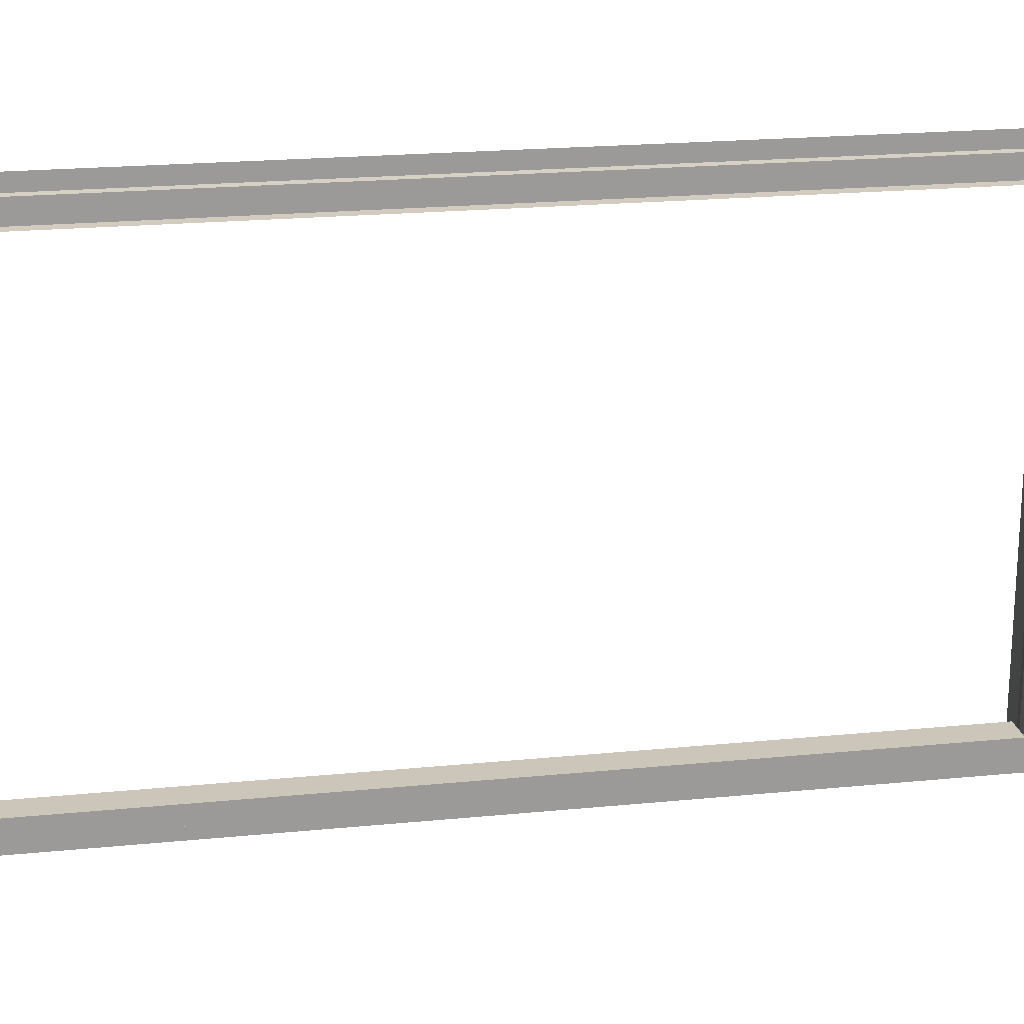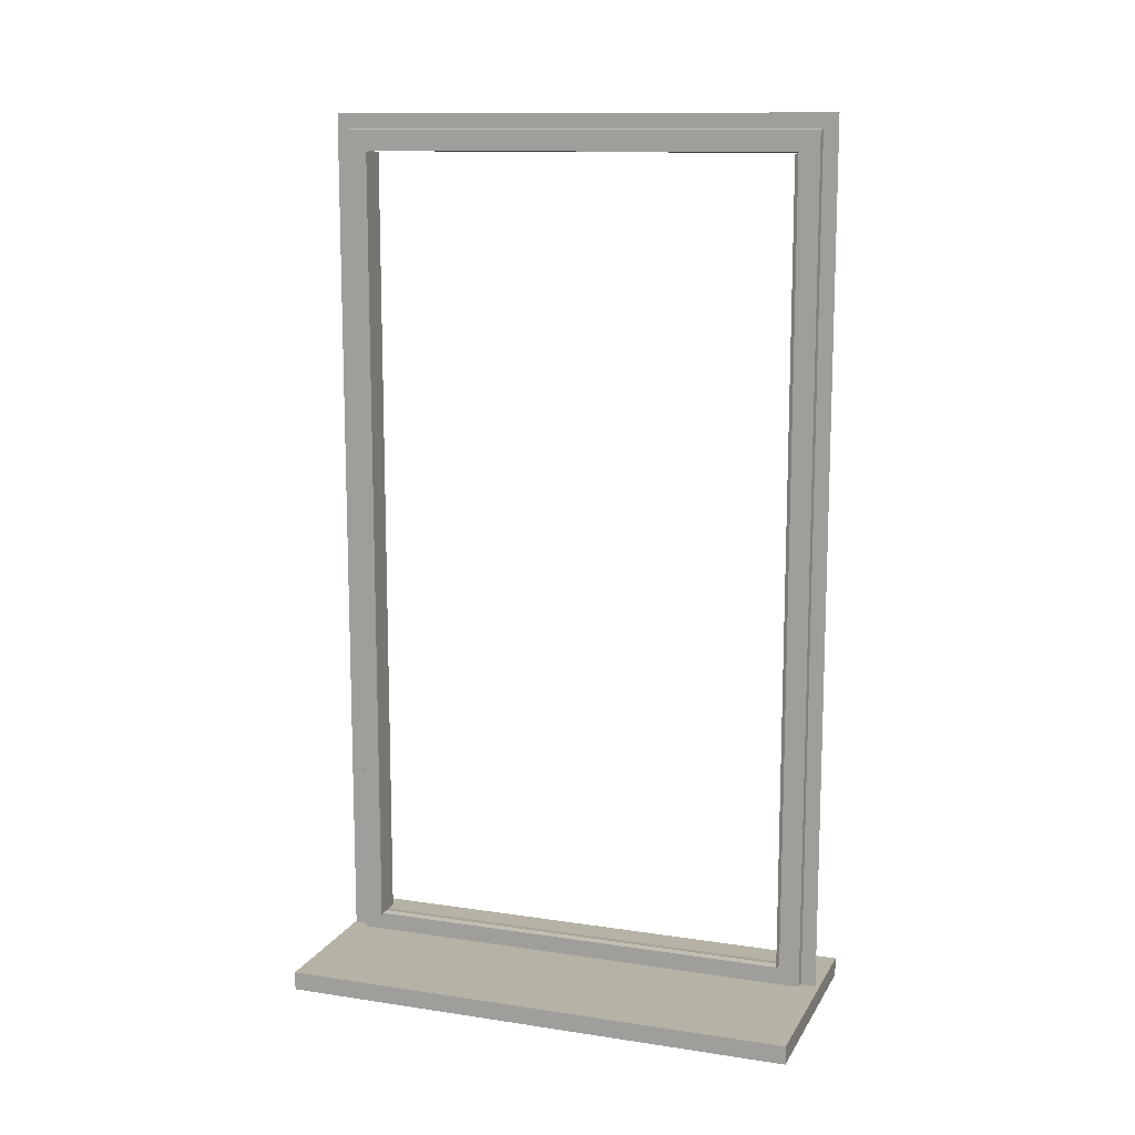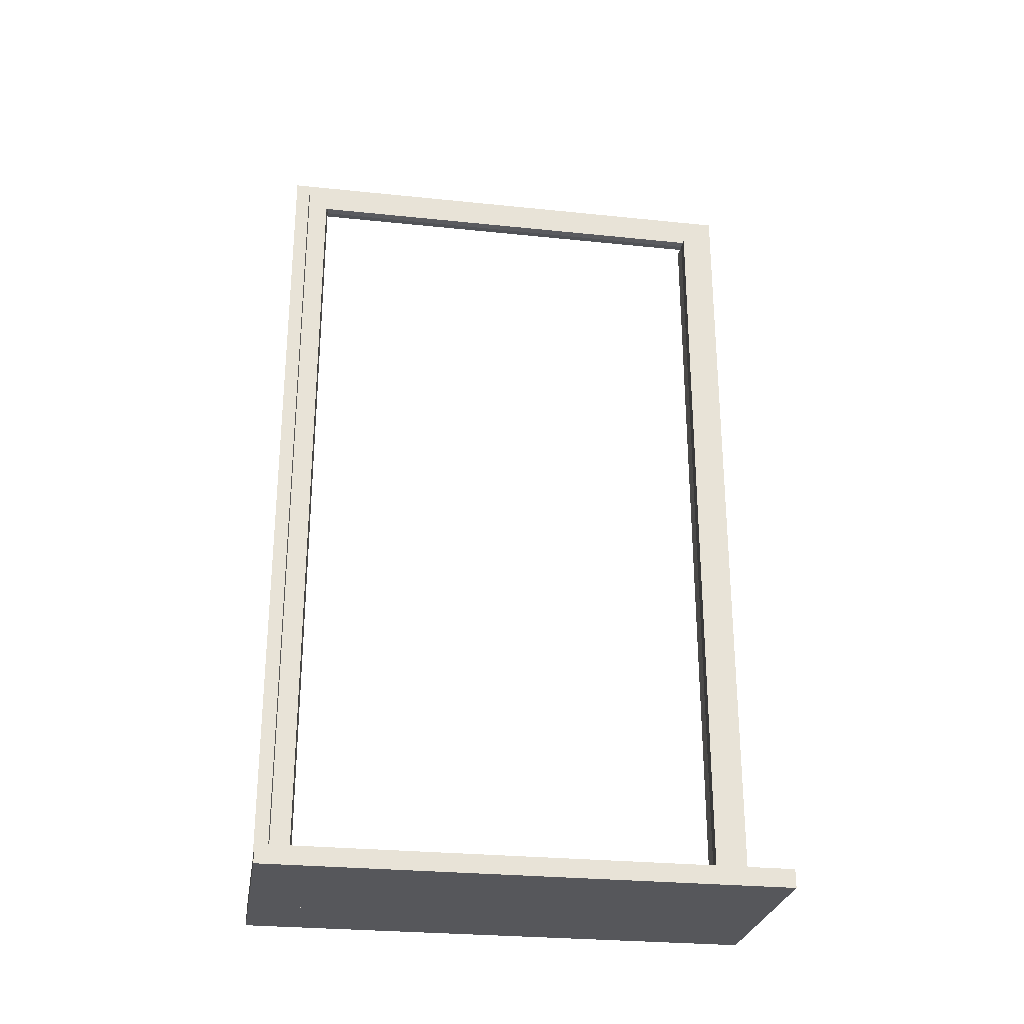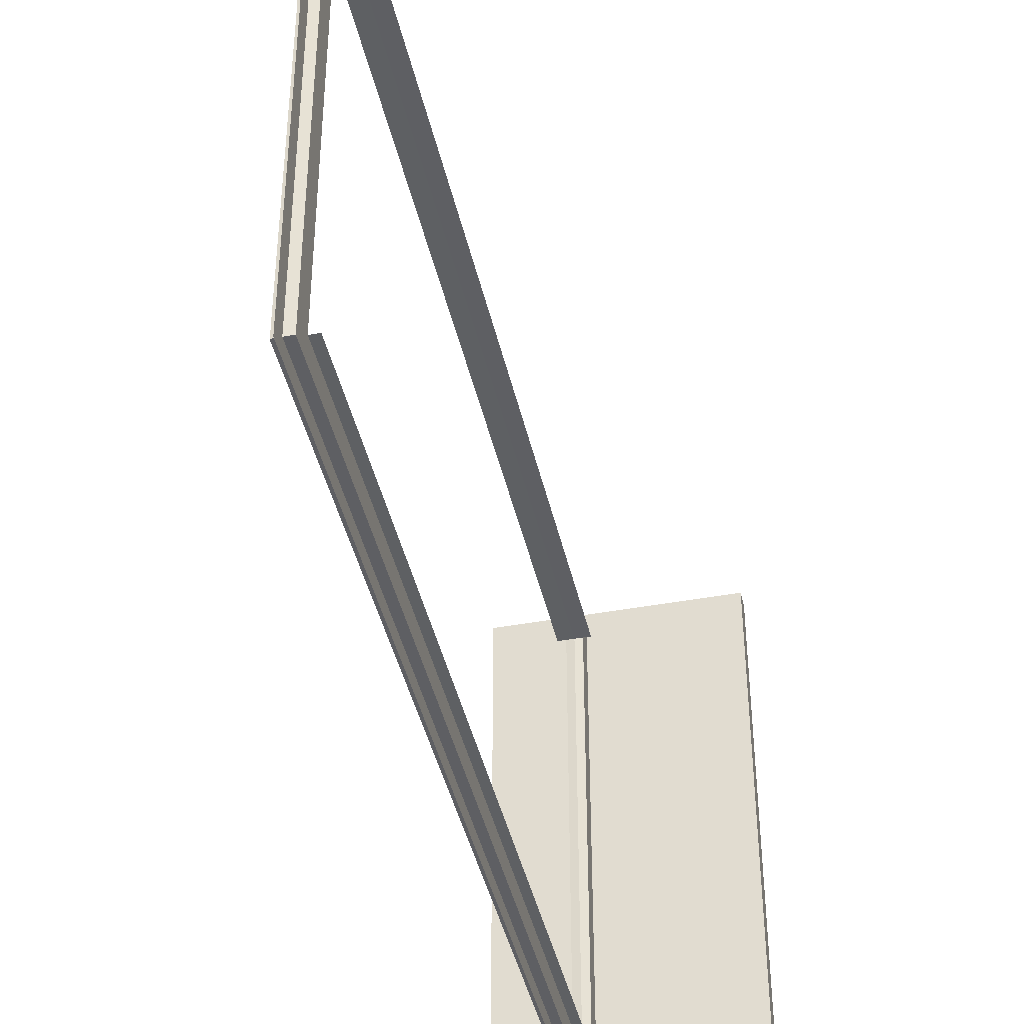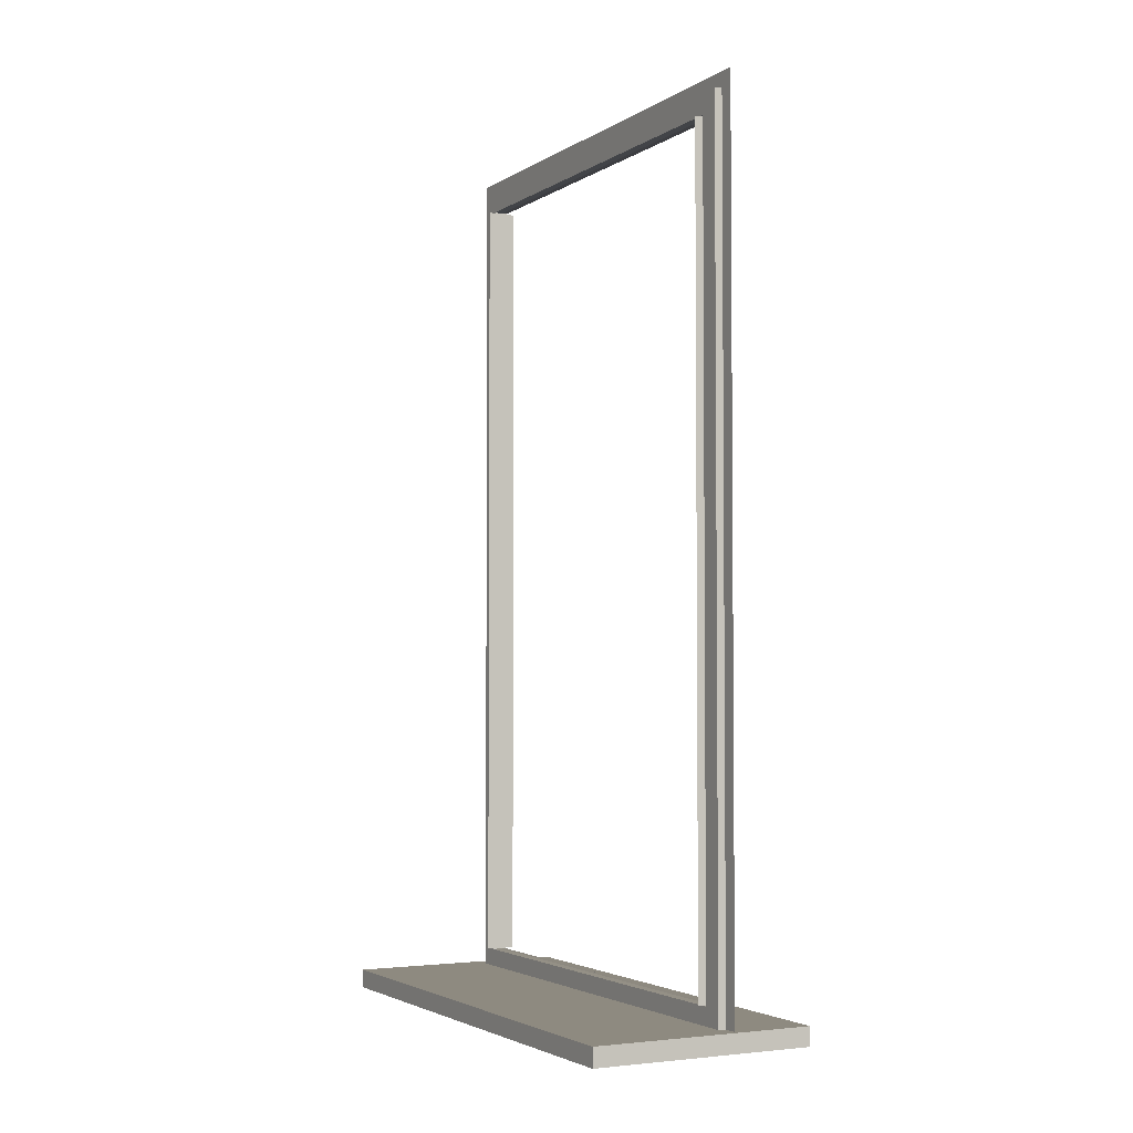
<metadata>
{"format":"obj","ext":"obj","renderer":"f3d","projection":"perspective","resolution":1024,"background":"white","views":[{"elev":20.9,"azim":79.9,"up":"+Y"},{"elev":12.3,"azim":109.5,"up":"+Z"},{"elev":-27.4,"azim":80.9,"up":"+Z"},{"elev":-42.3,"azim":12.5,"up":"+Y"},{"elev":-3.2,"azim":152.3,"up":"+Z"}]}
</metadata>
<code>
o wf
v  176.3 13.44 11.5
v  176.3 12.96 11.5
v  176.3 7.007 11.5
v  176.3 6.518 11.5
v  176.3 13.44 23.45
v  176.3 12.96 23.45
v  176.3 7.007 23.45
v  176.3 6.518 23.45
v  176.3 13.44 15.48
v  176.1 7.027 15.48
v  176.3 6.518 15.48
v  176.3 13.44 19.47
v  176.3 6.518 19.47
v  176.3 13.24 11.7
v  176.3 12.96 11.7
v  176.3 7.007 11.7
v  176.3 6.718 11.7
v  176.3 6.718 15.48
v  176.3 6.718 19.47
v  176.3 6.718 23.25
v  176.3 7.007 23.25
v  176.3 12.96 23.25
v  176.3 13.24 23.25
v  176.3 13.24 19.47
v  176.3 13.24 15.48
v  176.3 12.95 12
v  176.3 12.96 12
v  176.3 7.007 12
v  176.3 7.017 12
v  176.3 7.017 15.48
v  176.3 7.017 19.47
v  176.3 7.017 22.95
v  176.3 7.007 22.95
v  176.3 12.96 22.95
v  176.3 12.95 22.95
v  176.3 12.95 19.47
v  176.3 12.95 15.48
v  176.2 13.23 11.71
v  176.2 12.96 11.71
v  176.2 7.007 11.71
v  176.2 6.728 11.71
v  176.2 6.728 15.48
v  176.2 6.728 19.47
v  176.2 6.728 23.24
v  176.2 7.007 23.24
v  176.2 12.96 23.24
v  176.2 13.23 23.24
v  176.2 13.23 19.47
v  176.2 13.23 15.48
v  176.2 12.96 11.99
v  176.2 12.96 11.99
v  176.2 12.96 15.48
v  176.2 12.96 19.47
v  176.2 12.96 22.96
v  176.2 7.007 22.96
v  176.2 7.007 19.47
v  176.2 7.007 15.48
v  176.2 7.007 11.99
v  176.2 7.007 11.99
v  176.1 12.94 12.01
v  176.1 7.027 12.03
v  176.1 7.027 12.01
v  176.1 7.027 15.48
v  176.1 7.027 19.47
v  176.1 7.027 22.94
v  176.1 12.94 22.92
v  176.1 12.94 19.47
v  176.1 12.94 15.48
v  176.1 7.027 19.47
v  176.1 12.94 12.01
v  176.1 12.94 12.03
v  176.1 7.027 12.01
v  176.1 7.007 12.01
v  176.1 7.027 22.92
v  176.1 12.94 22.94
v  176.3 13.44 11.5
v  176.3 12.96 11.5
v  176.3 7.007 11.5
v  176.3 6.518 11.5
v  176.3 13.44 23.45
v  176.3 12.96 23.45
v  176.3 7.007 23.45
v  176.3 6.518 23.45
v  176.3 13.44 15.48
v  176.5 7.027 15.48
v  176.3 6.518 15.48
v  176.3 13.44 19.47
v  176.3 6.518 19.47
v  176.3 13.24 11.7
v  176.3 12.96 11.7
v  176.3 7.007 11.7
v  176.3 6.718 11.7
v  176.3 6.718 15.48
v  176.3 6.718 19.47
v  176.3 6.718 23.25
v  176.3 7.007 23.25
v  176.3 12.96 23.25
v  176.3 13.24 23.25
v  176.3 13.24 19.47
v  176.3 13.24 15.48
v  176.3 12.95 12
v  176.3 12.96 12
v  176.3 7.007 12
v  176.3 7.017 12
v  176.3 7.017 15.48
v  176.3 7.017 19.47
v  176.3 7.017 22.95
v  176.3 7.007 22.95
v  176.3 12.96 22.95
v  176.3 12.95 22.95
v  176.3 12.95 19.47
v  176.3 12.95 15.48
v  176.4 13.23 11.71
v  176.4 12.96 11.71
v  176.4 7.007 11.71
v  176.4 6.728 11.71
v  176.4 6.728 15.48
v  176.4 6.728 19.47
v  176.4 6.728 23.24
v  176.4 7.007 23.24
v  176.4 12.96 23.24
v  176.4 13.23 23.24
v  176.4 13.23 19.47
v  176.4 13.23 15.48
v  176.4 12.96 11.99
v  176.4 12.96 11.99
v  176.4 12.96 15.48
v  176.4 12.96 19.47
v  176.4 12.96 22.96
v  176.4 7.007 22.96
v  176.4 7.007 19.47
v  176.4 7.007 15.48
v  176.4 7.007 11.99
v  176.4 7.007 11.99
v  176.5 12.94 12.01
v  176.5 7.027 12.03
v  176.5 7.027 12.01
v  176.5 7.027 15.48
v  176.5 7.027 19.47
v  176.5 7.027 22.94
v  176.5 12.94 22.92
v  176.5 12.94 19.47
v  176.5 12.94 15.48
v  176.5 7.027 19.47
v  176.5 12.94 12.01
v  176.5 12.94 12.03
v  176.5 7.027 12.01
v  176.5 7.007 12.01
v  176.5 7.027 22.92
v  176.5 12.94 22.94
v  176.1 7.026 12.03
v  176.1 7.026 15.48
v  176.1 7.026 15.48
v  176.1 7.026 19.47
v  176.1 7.026 19.47
v  176.1 7.026 22.92
v  176.5 7.026 12.03
v  176.5 7.026 15.48
v  176.5 7.026 15.48
v  176.5 7.026 19.47
v  176.5 7.026 19.47
v  176.5 7.026 22.92
g w_fixed
f 1 2 15
f 15 14 1
f 2 3 16
f 16 15 2
f 3 4 17
f 17 16 3
f 4 11 18
f 18 17 4
f 11 13 19
f 19 18 11
f 13 8 20
f 20 19 13
f 8 7 21
f 21 20 8
f 7 6 22
f 22 21 7
f 6 5 23
f 23 22 6
f 5 12 24
f 24 23 5
f 12 9 25
f 25 24 12
f 9 1 14
f 14 25 9
f 51 38 39
f 39 50 51
f 39 40 59
f 59 50 39
f 40 41 58
f 58 59 40
f 41 42 57
f 57 58 41
f 42 43 56
f 56 57 42
f 43 44 55
f 55 56 43
f 44 45 55
f 45 46 54
f 54 55 45
f 46 47 54
f 47 48 53
f 53 54 47
f 48 49 52
f 52 53 48
f 49 38 51
f 51 52 49
f 14 15 39
f 39 38 14
f 15 16 40
f 40 39 15
f 16 17 41
f 41 40 16
f 17 18 42
f 42 41 17
f 18 19 43
f 43 42 18
f 19 20 44
f 44 43 19
f 20 21 45
f 45 44 20
f 21 22 46
f 46 45 21
f 22 23 47
f 47 46 22
f 23 24 48
f 48 47 23
f 24 25 49
f 49 48 24
f 25 14 38
f 38 49 25
f 27 26 51
f 51 50 27
f 26 37 52
f 52 51 26
f 37 36 53
f 53 52 37
f 36 35 54
f 54 53 36
f 35 34 54
f 34 33 55
f 55 54 34
f 33 32 55
f 32 31 56
f 56 55 32
f 31 30 57
f 57 56 31
f 30 29 58
f 58 57 30
f 29 28 59
f 59 58 29
f 28 27 50
f 50 59 28
f 29 30 63
f 63 62 29
f 30 31 64
f 64 63 30
f 31 32 65
f 65 64 31
f 35 36 67
f 67 75 35
f 36 37 68
f 68 67 36
f 37 26 60
f 60 68 37
f 76 89 90
f 90 77 76
f 77 90 91
f 91 78 77
f 78 91 92
f 92 79 78
f 79 92 93
f 93 86 79
f 86 93 94
f 94 88 86
f 88 94 95
f 95 83 88
f 83 95 96
f 96 82 83
f 82 96 97
f 97 81 82
f 81 97 98
f 98 80 81
f 80 98 99
f 99 87 80
f 87 99 100
f 100 84 87
f 84 100 89
f 89 76 84
f 125 114 113
f 113 126 125
f 114 125 134
f 134 115 114
f 115 134 133
f 133 116 115
f 116 133 132
f 132 117 116
f 117 132 131
f 131 118 117
f 118 131 130
f 130 119 118
f 119 130 120
f 120 130 129
f 129 121 120
f 121 129 122
f 122 129 128
f 128 123 122
f 123 128 127
f 127 124 123
f 124 127 126
f 126 113 124
f 89 113 114
f 114 90 89
f 90 114 115
f 115 91 90
f 91 115 116
f 116 92 91
f 92 116 117
f 117 93 92
f 93 117 118
f 118 94 93
f 94 118 119
f 119 95 94
f 95 119 120
f 120 96 95
f 96 120 121
f 121 97 96
f 97 121 122
f 122 98 97
f 98 122 123
f 123 99 98
f 99 123 124
f 124 100 99
f 100 124 113
f 113 89 100
f 102 125 126
f 126 101 102
f 101 126 127
f 127 112 101
f 112 127 128
f 128 111 112
f 111 128 129
f 129 110 111
f 110 129 109
f 109 129 130
f 130 108 109
f 108 130 107
f 107 130 131
f 131 106 107
f 106 131 132
f 132 105 106
f 105 132 133
f 133 104 105
f 104 133 134
f 134 103 104
f 103 134 125
f 125 102 103
f 104 137 138
f 138 105 104
f 105 138 139
f 139 106 105
f 106 139 140
f 140 107 106
f 110 150 142
f 142 111 110
f 111 142 143
f 143 112 111
f 112 143 135
f 135 101 112
f 10 61 151
f 151 152 10
f 69 10 153
f 153 154 69
f 74 69 155
f 155 156 74
f 136 85 158
f 158 157 136
f 85 144 160
f 160 159 85
f 144 149 162
f 162 161 144
f 69 74 149
f 149 144 69
f 74 65 140
f 140 149 74
f 85 10 69
f 69 144 85
f 136 61 10
f 10 85 136
f 72 61 136
f 136 147 72
g
o wmarble
v  175.3 13.5 11.5
v  175.3 11.17 11.5
v  175.3 8.835 11.5
v  175.3 6.501 11.5
v  178.3 13.5 11.5
v  178.3 11.17 11.5
v  178.3 8.835 11.5
v  178.3 6.501 11.5
v  175.3 13.5 11.75
v  175.3 11.17 11.75
v  175.3 8.835 11.75
v  175.3 6.501 11.75
v  178.3 13.5 11.75
v  178.3 11.17 11.75
v  178.3 8.835 11.75
v  178.3 6.501 11.75
g zBox07
f 163 167 168
f 168 164 163
f 164 168 169
f 169 165 164
f 165 169 170
f 170 166 165
f 171 172 176
f 176 175 171
f 172 173 177
f 177 176 172
f 173 174 178
f 178 177 173
f 163 164 172
f 172 171 163
f 164 165 173
f 173 172 164
f 165 166 174
f 174 173 165
f 166 170 178
f 178 174 166
f 170 169 177
f 177 178 170
f 169 168 176
f 176 177 169
f 168 167 175
f 175 176 168
f 167 163 171
f 171 175 167
g

</code>
